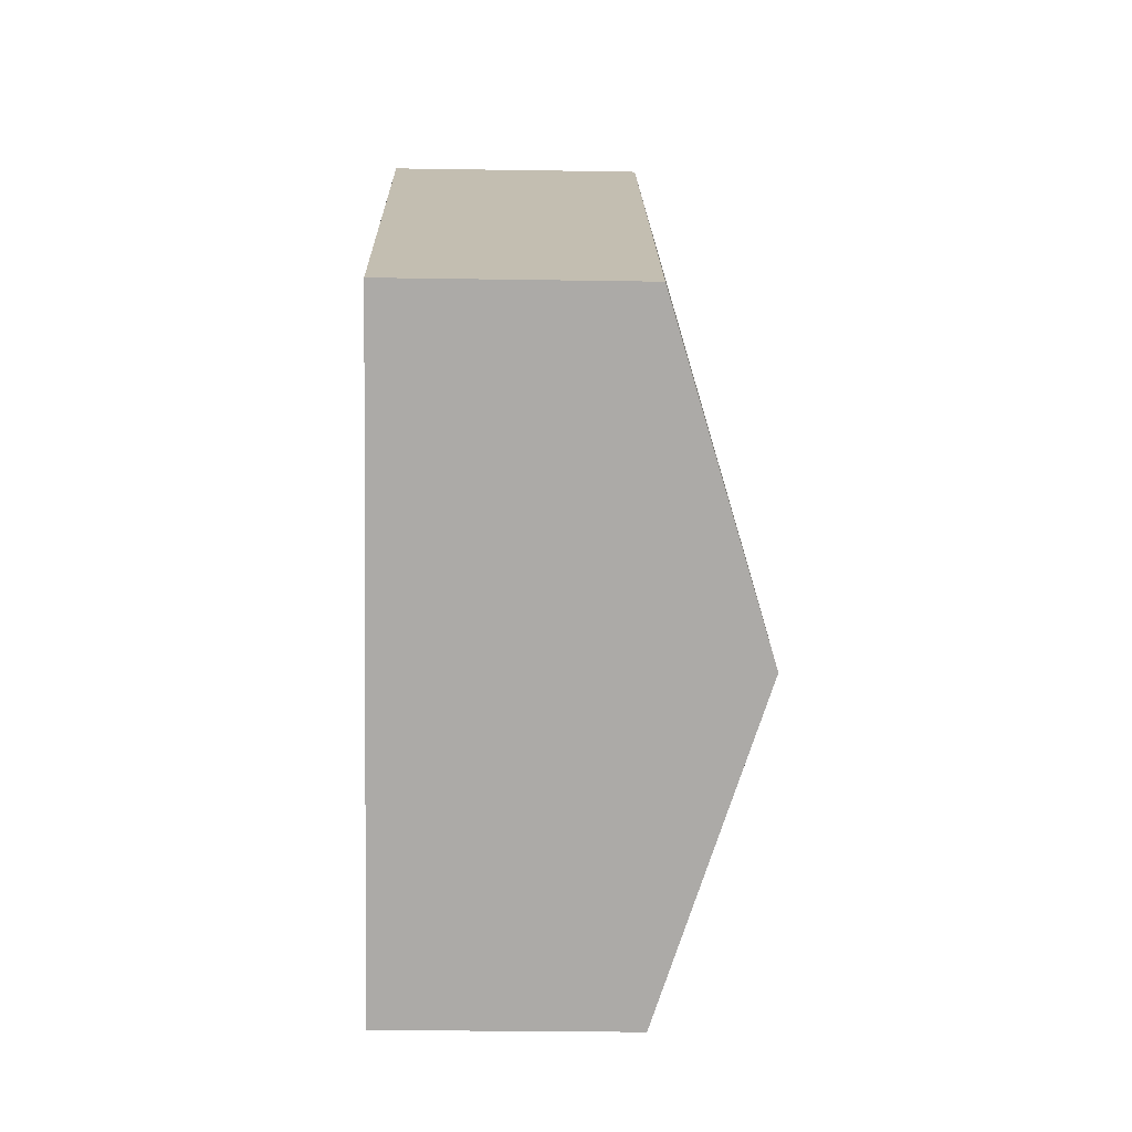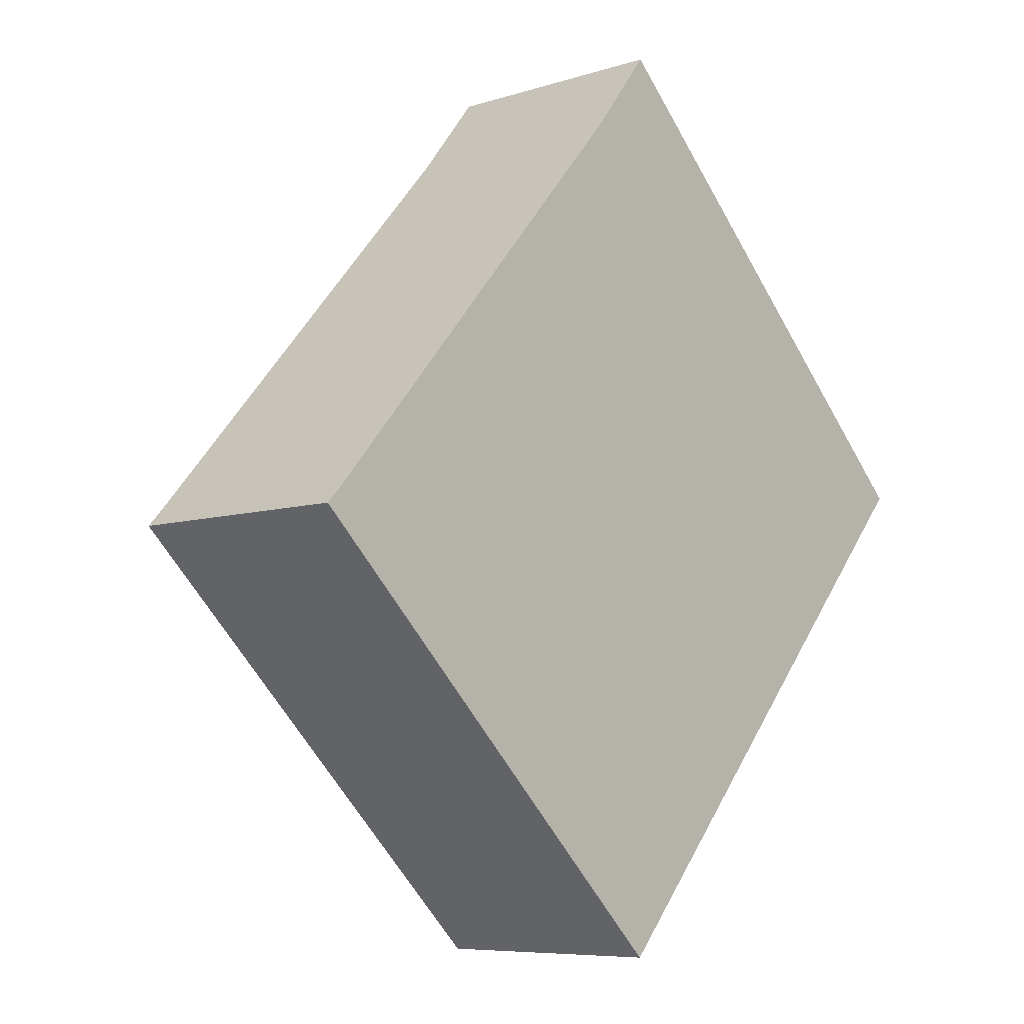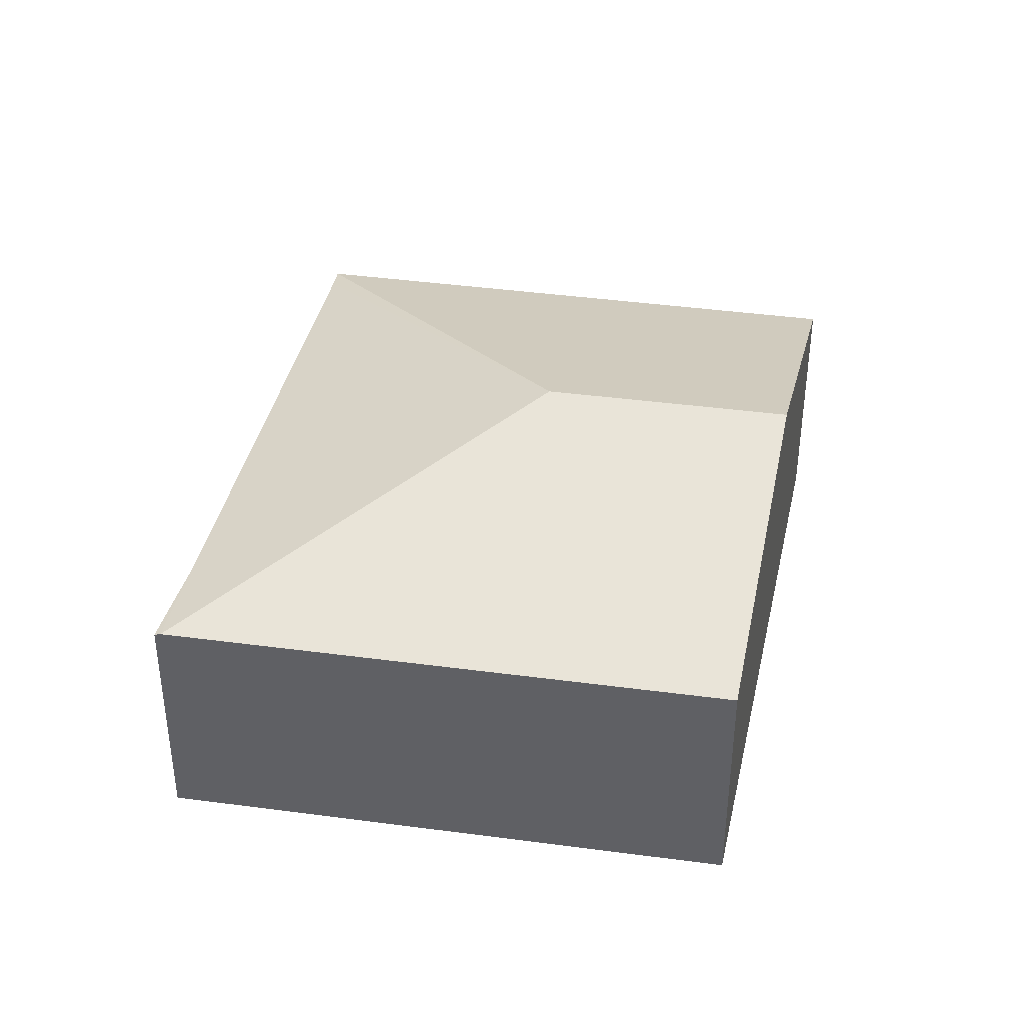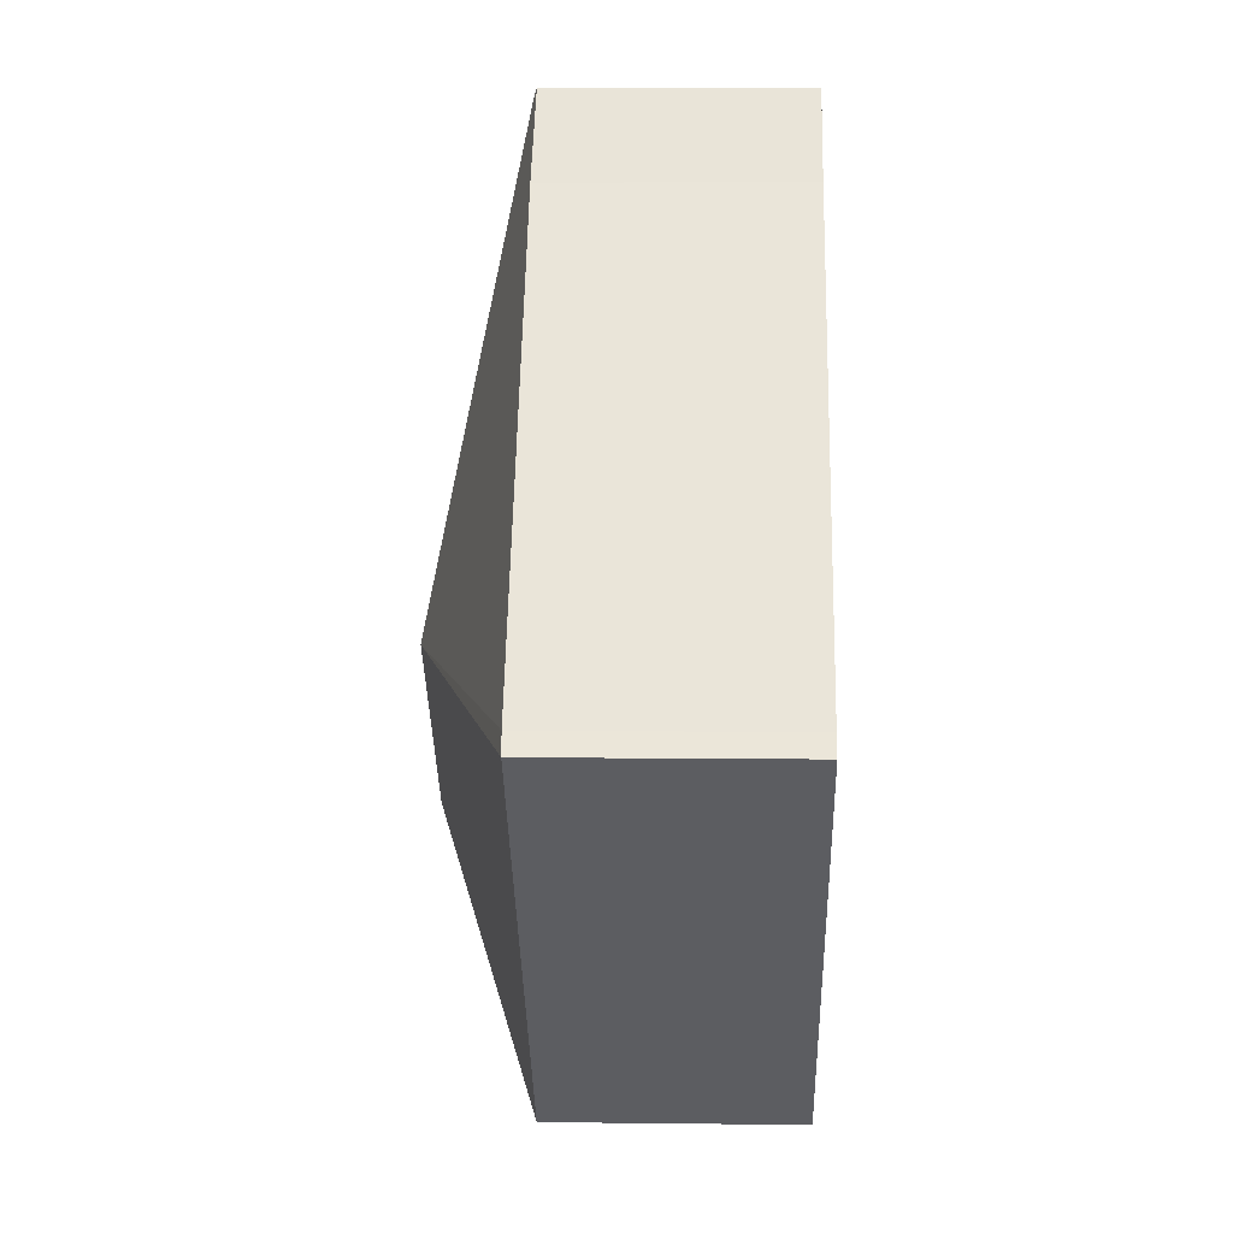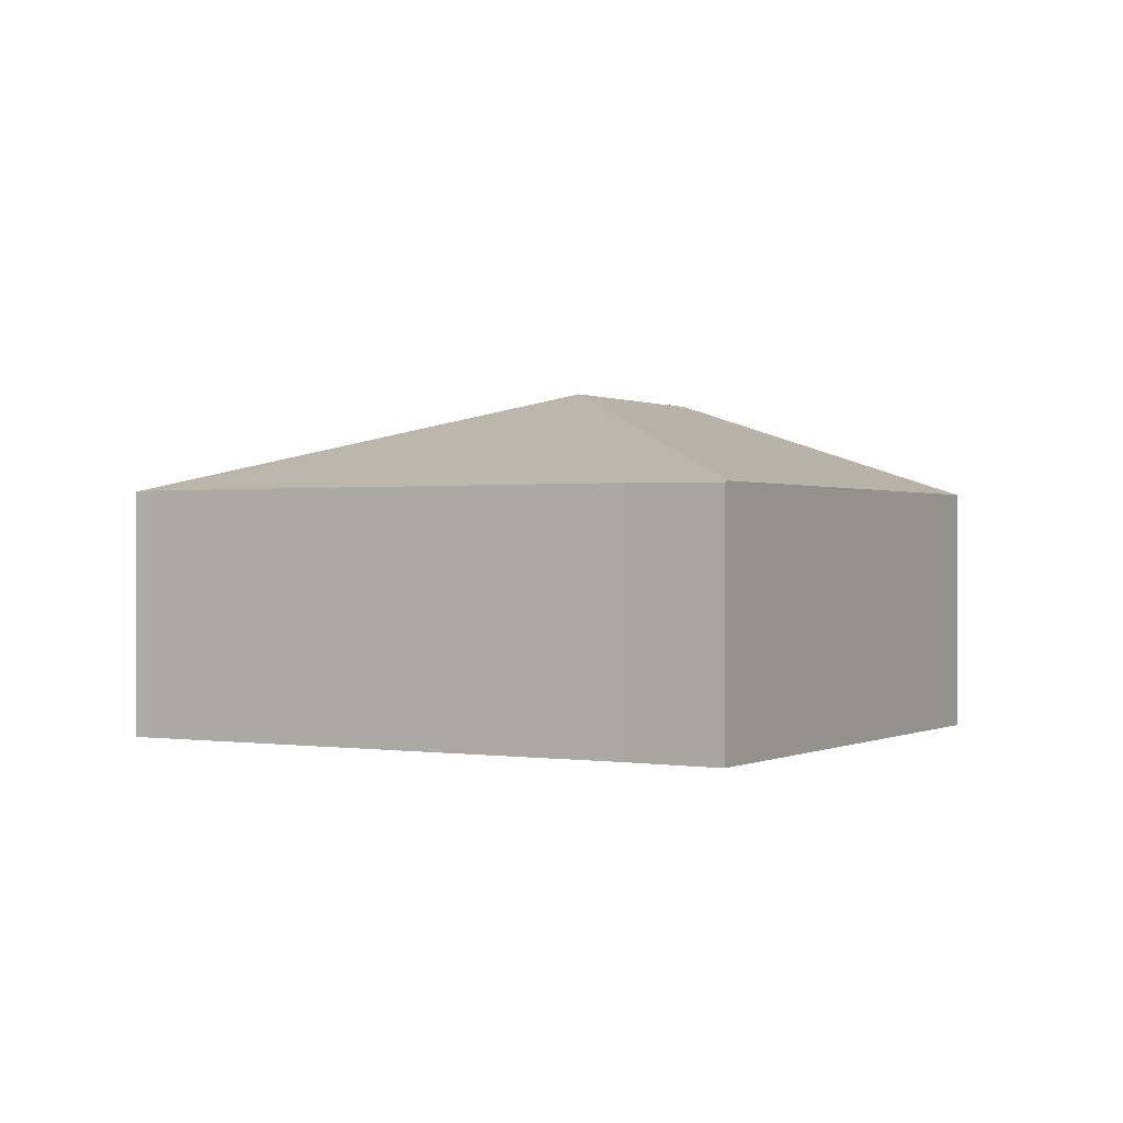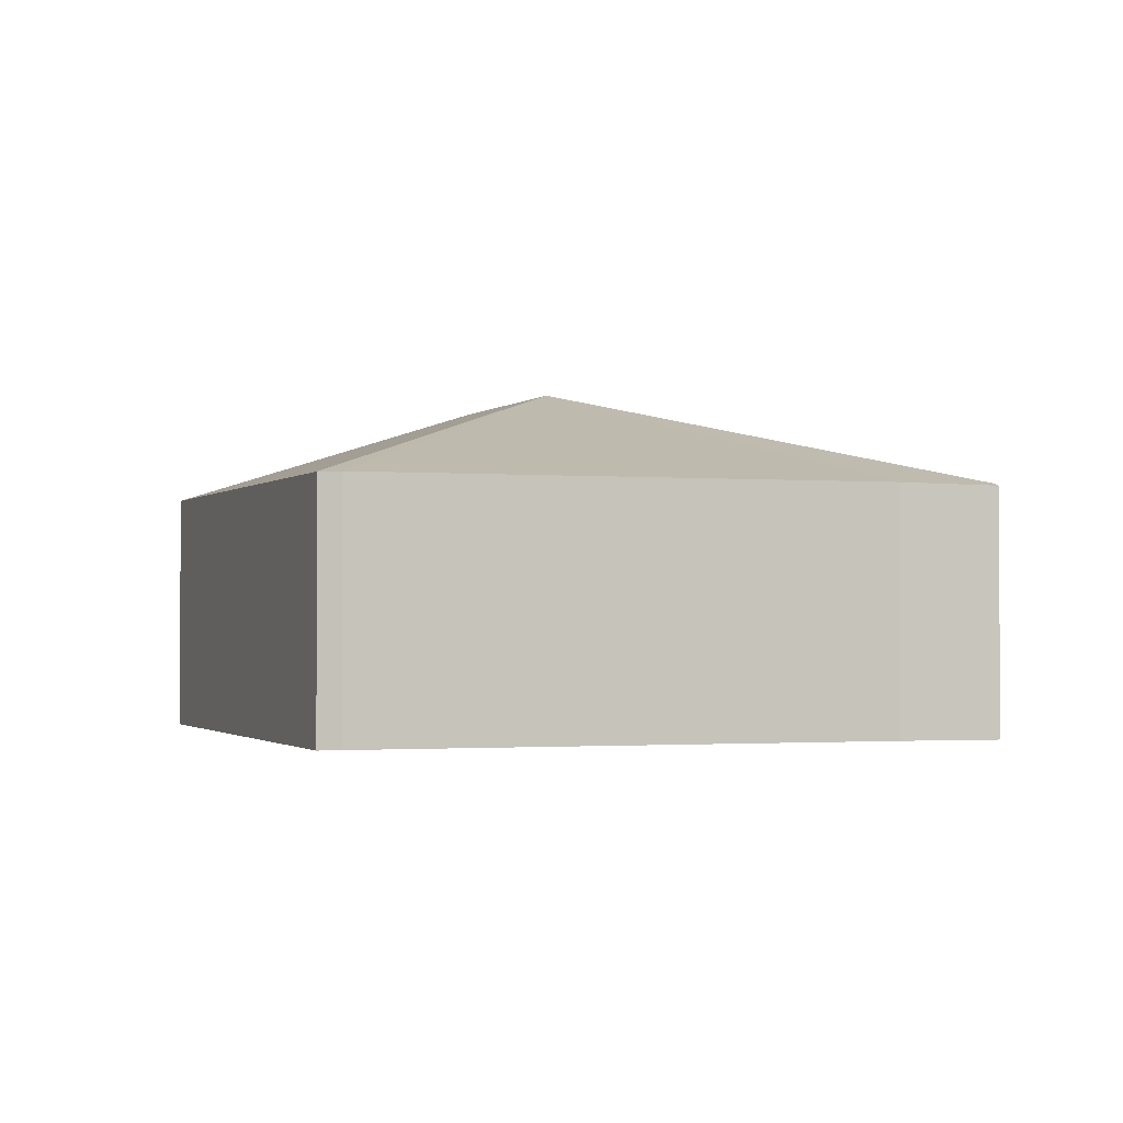
<metadata>
{"format":"obj","ext":"obj","renderer":"f3d","projection":"perspective","resolution":1024,"background":"white","views":[{"elev":-27.2,"azim":88.6,"up":"+Z"},{"elev":-7.4,"azim":-47.6,"up":"+Z"},{"elev":40.3,"azim":53.6,"up":"+Y"},{"elev":7.4,"azim":-88.1,"up":"+Z"},{"elev":0.2,"azim":-17.2,"up":"+Y"},{"elev":-1.4,"azim":-66.6,"up":"+Y"}]}
</metadata>
<code>
v  0 2.391 1.464e-16
v  6.251 3.416 -1.559
v  4.131 2.403 -3.976
v  4.466 3.416 0.183
v  8.384 2.398 0.873
v  4.284 2.398 4.874
v  0.16 2.399 0.167
v  3.624 2.396 4.127
v  4.238 2.377 4.918
v  0.16 -1.023e-17 0.167
v  0 0 0
v  3.624 -2.527e-16 4.127
v  4.238 -3.011e-16 4.918
v  8.384 -5.346e-17 0.873
v  4.284 -2.984e-16 4.874
v  6.251 9.546e-17 -1.559
v  4.131 2.435e-16 -3.976
g defaultobject
f 1 2 3
f 2 1 4
f 4 5 2
f 5 4 6
f 4 1 7
f 6 8 9
f 8 6 4
f 8 4 7
f 1 10 7
f 10 1 11
f 10 8 7
f 8 10 12
f 12 9 8
f 9 12 13
f 9 5 6
f 5 9 13
f 5 13 14
f 14 13 15
f 14 2 5
f 2 14 16
f 2 16 3
f 3 16 17
f 17 1 3
f 1 17 11
f 12 15 13
f 15 12 14
f 14 12 10
f 14 10 16
f 16 10 11
f 16 11 17

</code>
